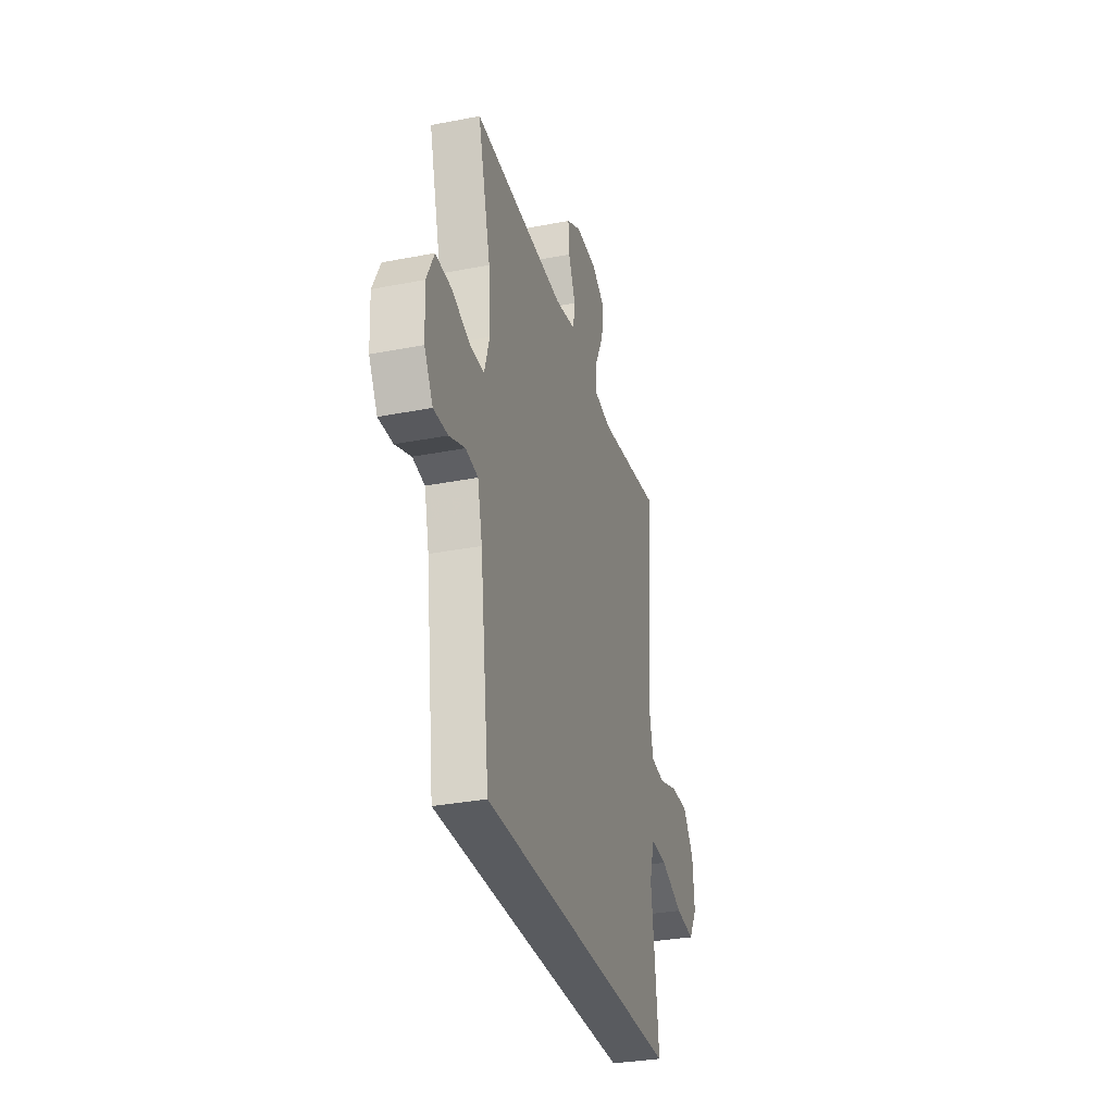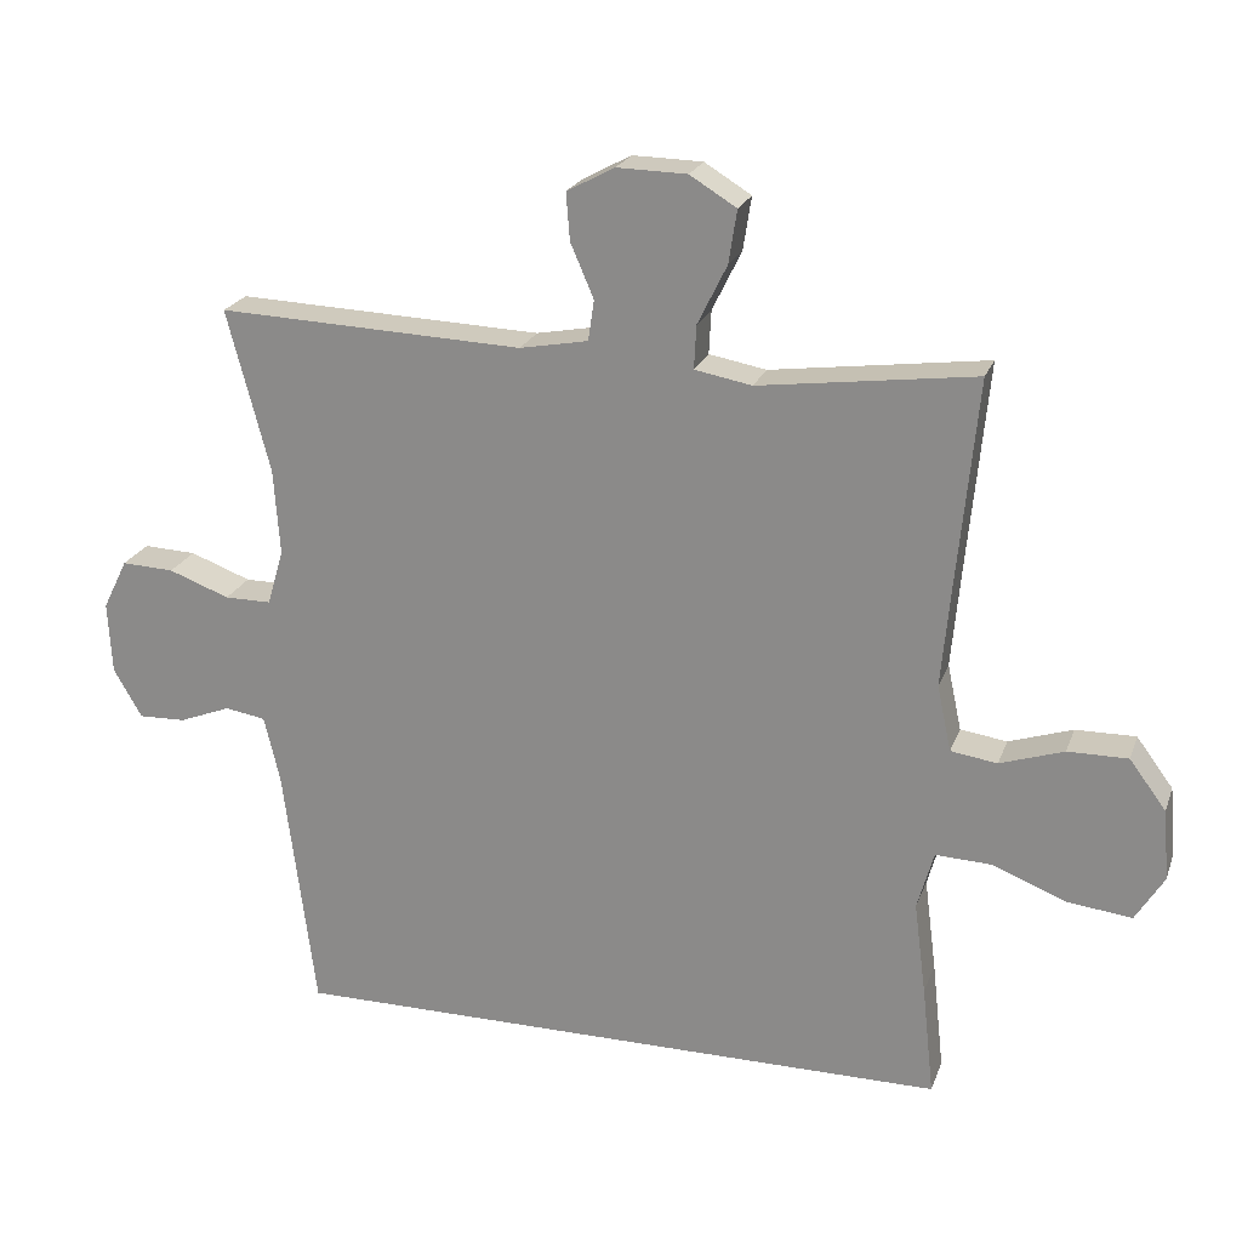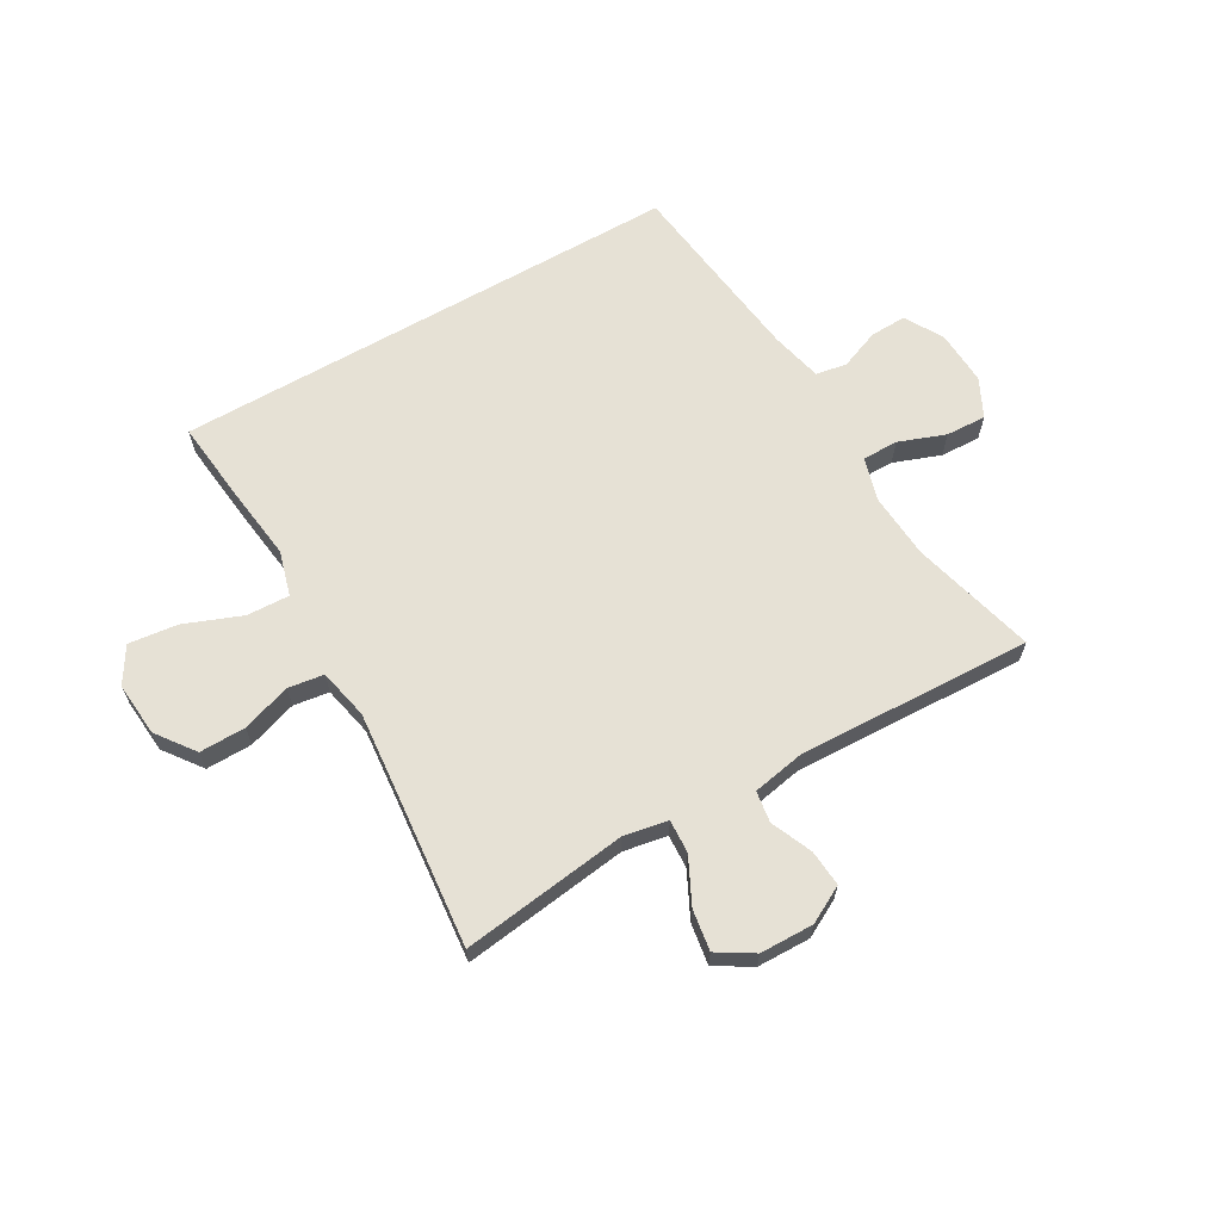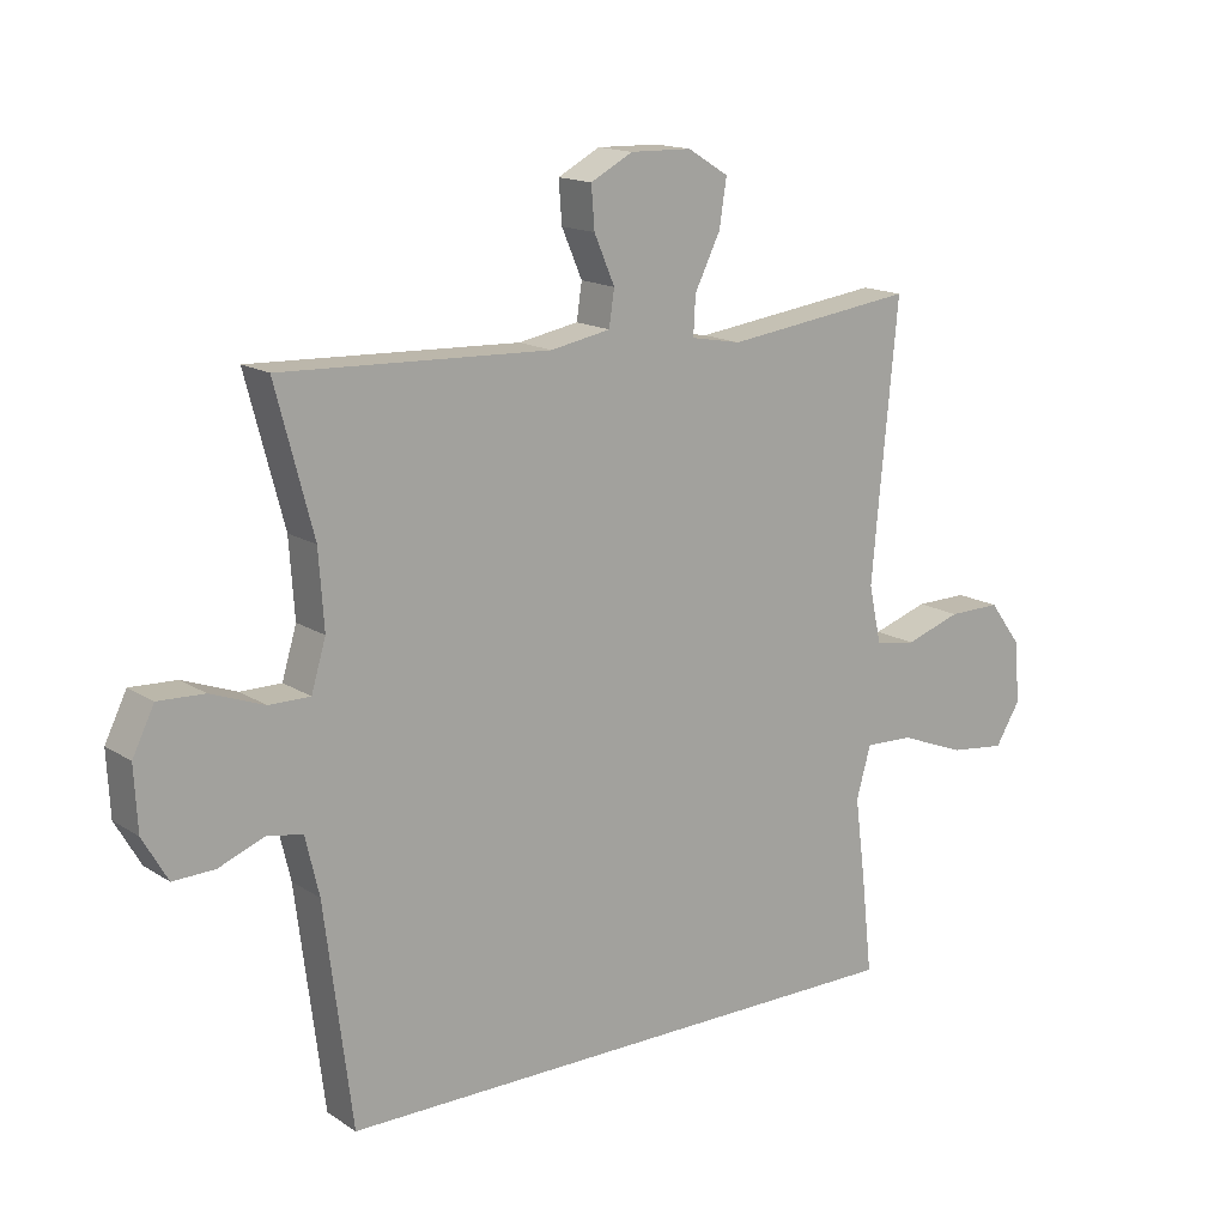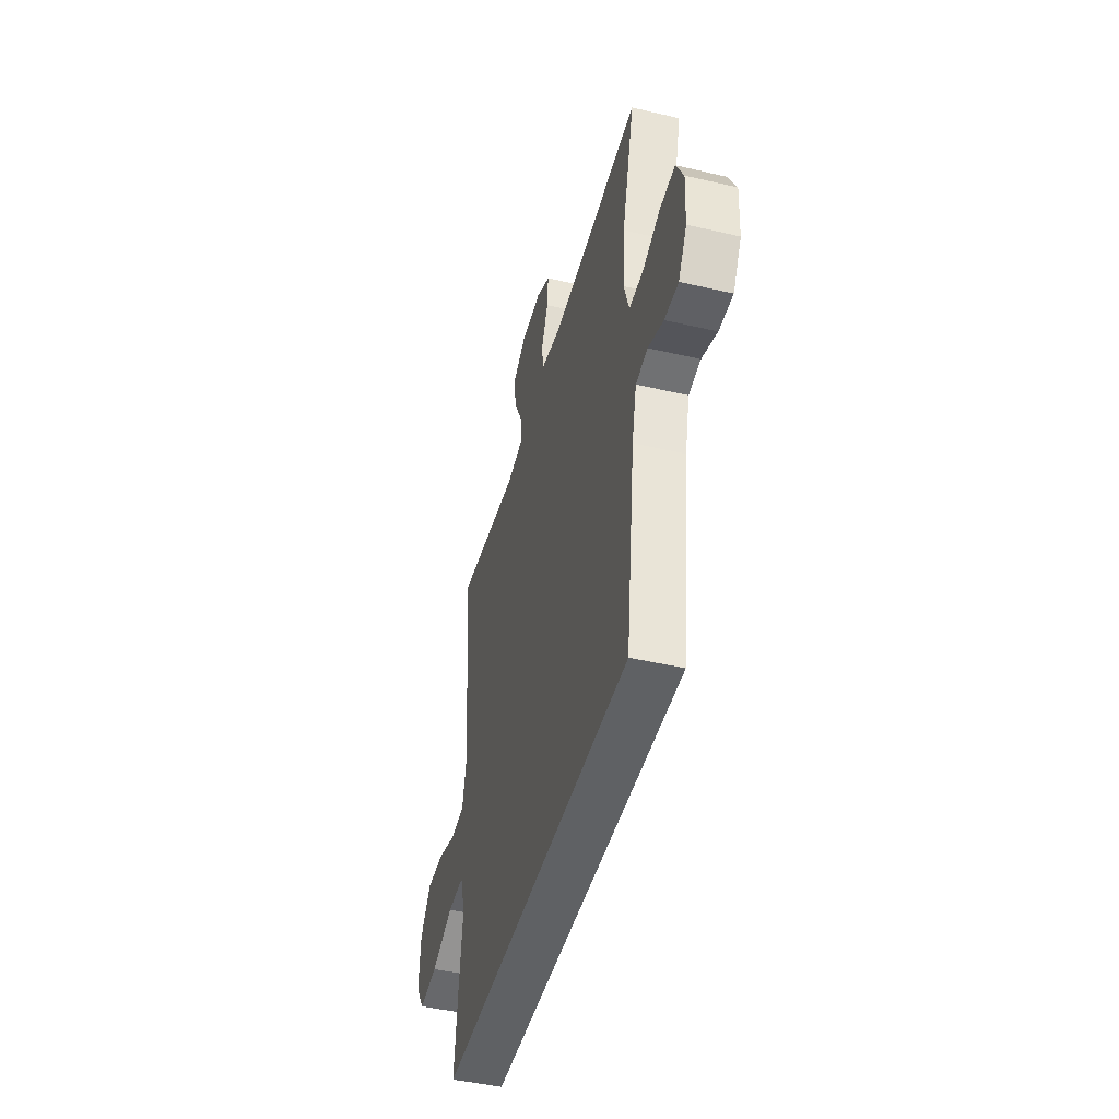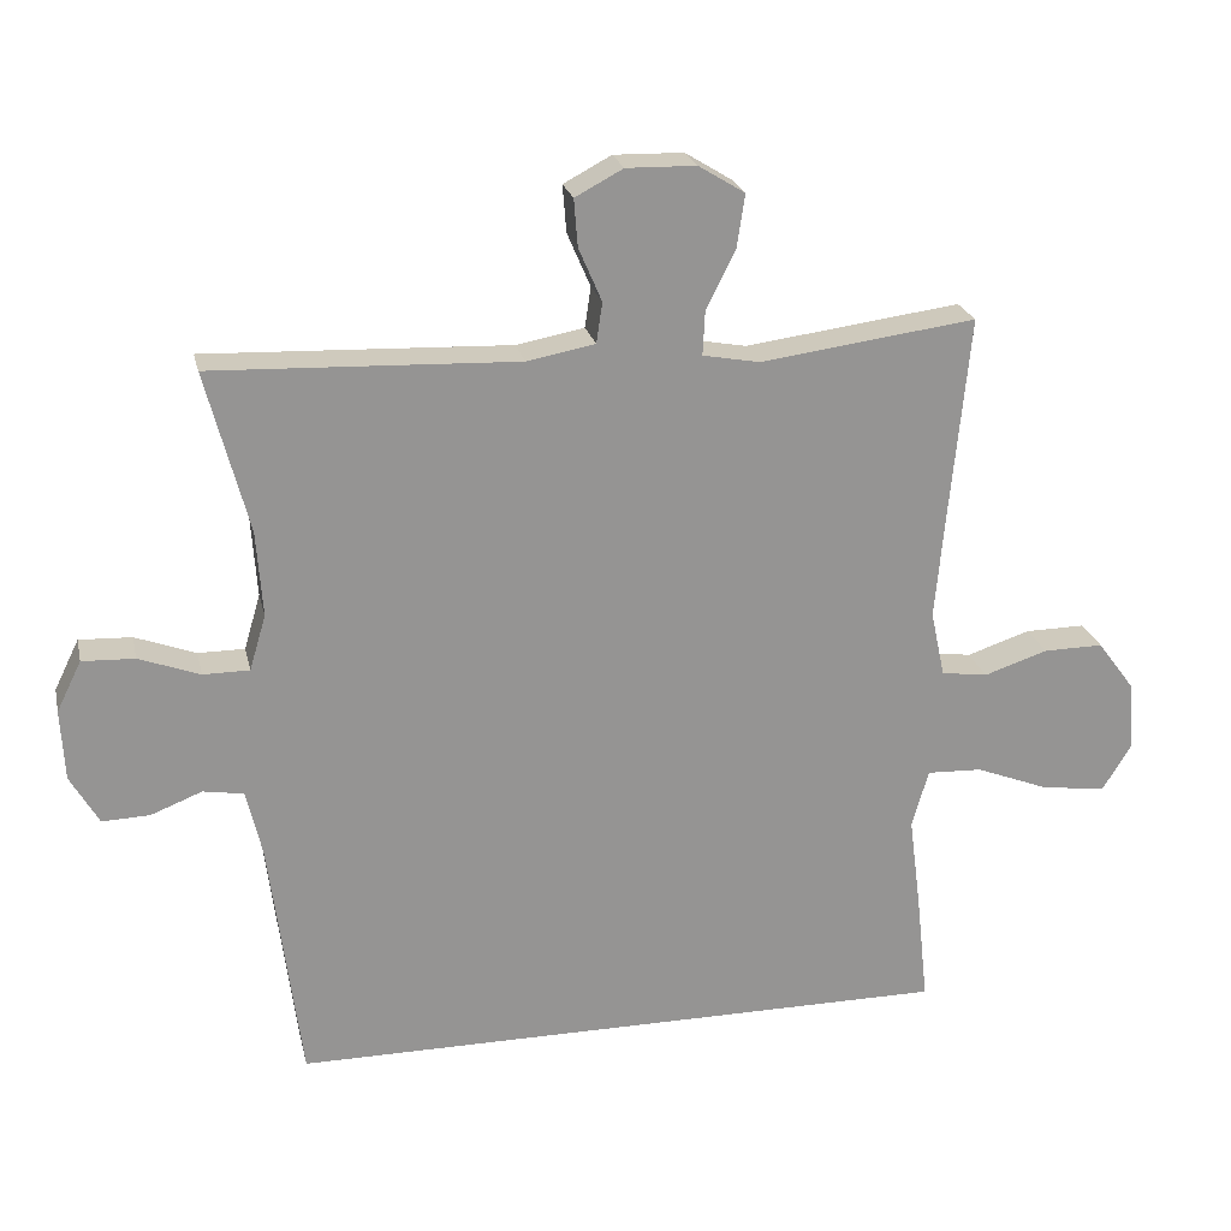
<metadata>
{"format":"obj","ext":"obj","renderer":"f3d","projection":"perspective","resolution":1024,"background":"white","views":[{"elev":-32.0,"azim":105.3,"up":"+Z"},{"elev":22.1,"azim":-163.0,"up":"+Z"},{"elev":64.7,"azim":-29.9,"up":"+Y"},{"elev":15.4,"azim":143.0,"up":"+Z"},{"elev":-45.8,"azim":75.0,"up":"+Z"},{"elev":23.0,"azim":167.5,"up":"+Z"}]}
</metadata>
<code>
v 0.5 0.07 0.5
v 0.443 0.07 0.284
v 0.435 0.07 0.169
v 0.457 0.07 0.095
v 0.519 0.07 0.095
v 0.6 0.07 0.125
v 0.67 0.07 0.128
v 0.703 0.07 0.061
v 0.698 0.07 -0.034
v 0.66 0.07 -0.1
v 0.597 0.07 -0.098
v 0.528 0.07 -0.071
v 0.474 0.07 -0.08
v 0.453 0.07 -0.169
v 0.411 0.07 -0.5
v -0.477 0.07 -0.5
v -0.461 0.07 -0.352
v -0.445 0.07 -0.228
v -0.467 0.07 -0.15
v -0.541 0.07 -0.153
v -0.641 0.07 -0.192
v -0.726 0.07 -0.202
v -0.764 0.07 -0.14
v -0.756 0.07 -0.046
v -0.707 0.07 0.02
v -0.627 0.07 0.019
v -0.542 0.07 -0.009
v -0.48 0.07 0
v -0.461 0.07 0.088
v -0.473 0.07 0.22
v -0.5 0.07 0.5
v -0.212 0.07 0.462
v -0.136 0.07 0.476
v -0.139 0.07 0.534
v -0.178 0.07 0.613
v -0.189 0.07 0.684
v -0.127 0.07 0.722
v -0.034 0.07 0.724
v 0.03 0.07 0.69
v 0.025 0.07 0.627
v -0.006 0.07 0.555
v 0.002 0.07 0.501
v 0.093 0.07 0.484
v 0.5 0 0.5
v 0.443 0 0.284
v 0.435 0 0.169
v 0.457 0 0.095
v 0.519 0 0.095
v 0.6 0 0.125
v 0.67 0 0.128
v 0.703 0 0.061
v 0.698 0 -0.034
v 0.66 0 -0.1
v 0.597 0 -0.098
v 0.528 0 -0.071
v 0.474 0 -0.08
v 0.453 0 -0.169
v 0.411 0 -0.5
v -0.477 0 -0.5
v -0.461 0 -0.352
v -0.445 0 -0.228
v -0.467 0 -0.15
v -0.541 0 -0.153
v -0.641 0 -0.192
v -0.726 0 -0.202
v -0.764 0 -0.14
v -0.756 0 -0.046
v -0.707 0 0.02
v -0.627 0 0.019
v -0.542 0 -0.009
v -0.48 0 0
v -0.461 0 0.088
v -0.473 0 0.22
v -0.5 0 0.5
v -0.212 0 0.462
v -0.136 0 0.476
v -0.139 0 0.534
v -0.178 0 0.613
v -0.189 0 0.684
v -0.127 0 0.722
v -0.034 0 0.724
v 0.03 0 0.69
v 0.025 0 0.627
v -0.006 0 0.555
v 0.002 0 0.501
v 0.093 0 0.484
f 39 40 41
f 38 39 41
f 37 38 41
f 36 37 41
f 35 36 41
f 34 35 41
f 33 34 41 42
f 32 33 42 43
f 30 31 32
f 43 1 2
f 32 43 2
f 30 32 2
f 29 30 2
f 25 26 27
f 24 25 27
f 23 24 27
f 22 23 27
f 21 22 27
f 20 21 27
f 19 20 27 28
f 29 2 3
f 28 29 3
f 19 28 3
f 18 19 3
f 18 3 4
f 17 18 4
f 16 17 4
f 15 16 4
f 14 15 4
f 10 11 12
f 9 10 12
f 8 9 12
f 7 8 12
f 6 7 12
f 5 6 12
f 5 12 13
f 4 5 13
f 4 13 14
f 84 83 82
f 84 82 81
f 84 81 80
f 84 80 79
f 84 79 78
f 84 78 77
f 85 84 77 76
f 86 85 76 75
f 75 74 73
f 45 44 86
f 45 86 75
f 45 75 73
f 45 73 72
f 70 69 68
f 70 68 67
f 70 67 66
f 70 66 65
f 70 65 64
f 70 64 63
f 71 70 63 62
f 46 45 72
f 46 72 71
f 46 71 62
f 46 62 61
f 47 46 61
f 47 61 60
f 47 60 59
f 47 59 58
f 47 58 57
f 55 54 53
f 55 53 52
f 55 52 51
f 55 51 50
f 55 50 49
f 55 49 48
f 56 55 48
f 56 48 47
f 57 56 47
f 1 44 45 2
f 2 45 46 3
f 3 46 47 4
f 4 47 48 5
f 5 48 49 6
f 6 49 50 7
f 7 50 51 8
f 8 51 52 9
f 9 52 53 10
f 10 53 54 11
f 11 54 55 12
f 12 55 56 13
f 13 56 57 14
f 14 57 58 15
f 15 58 59 16
f 16 59 60 17
f 17 60 61 18
f 18 61 62 19
f 19 62 63 20
f 20 63 64 21
f 21 64 65 22
f 22 65 66 23
f 23 66 67 24
f 24 67 68 25
f 25 68 69 26
f 26 69 70 27
f 27 70 71 28
f 28 71 72 29
f 29 72 73 30
f 30 73 74 31
f 31 74 75 32
f 32 75 76 33
f 33 76 77 34
f 34 77 78 35
f 35 78 79 36
f 36 79 80 37
f 37 80 81 38
f 38 81 82 39
f 39 82 83 40
f 40 83 84 41
f 41 84 85 42
f 42 85 86 43
f 43 86 44 1

</code>
